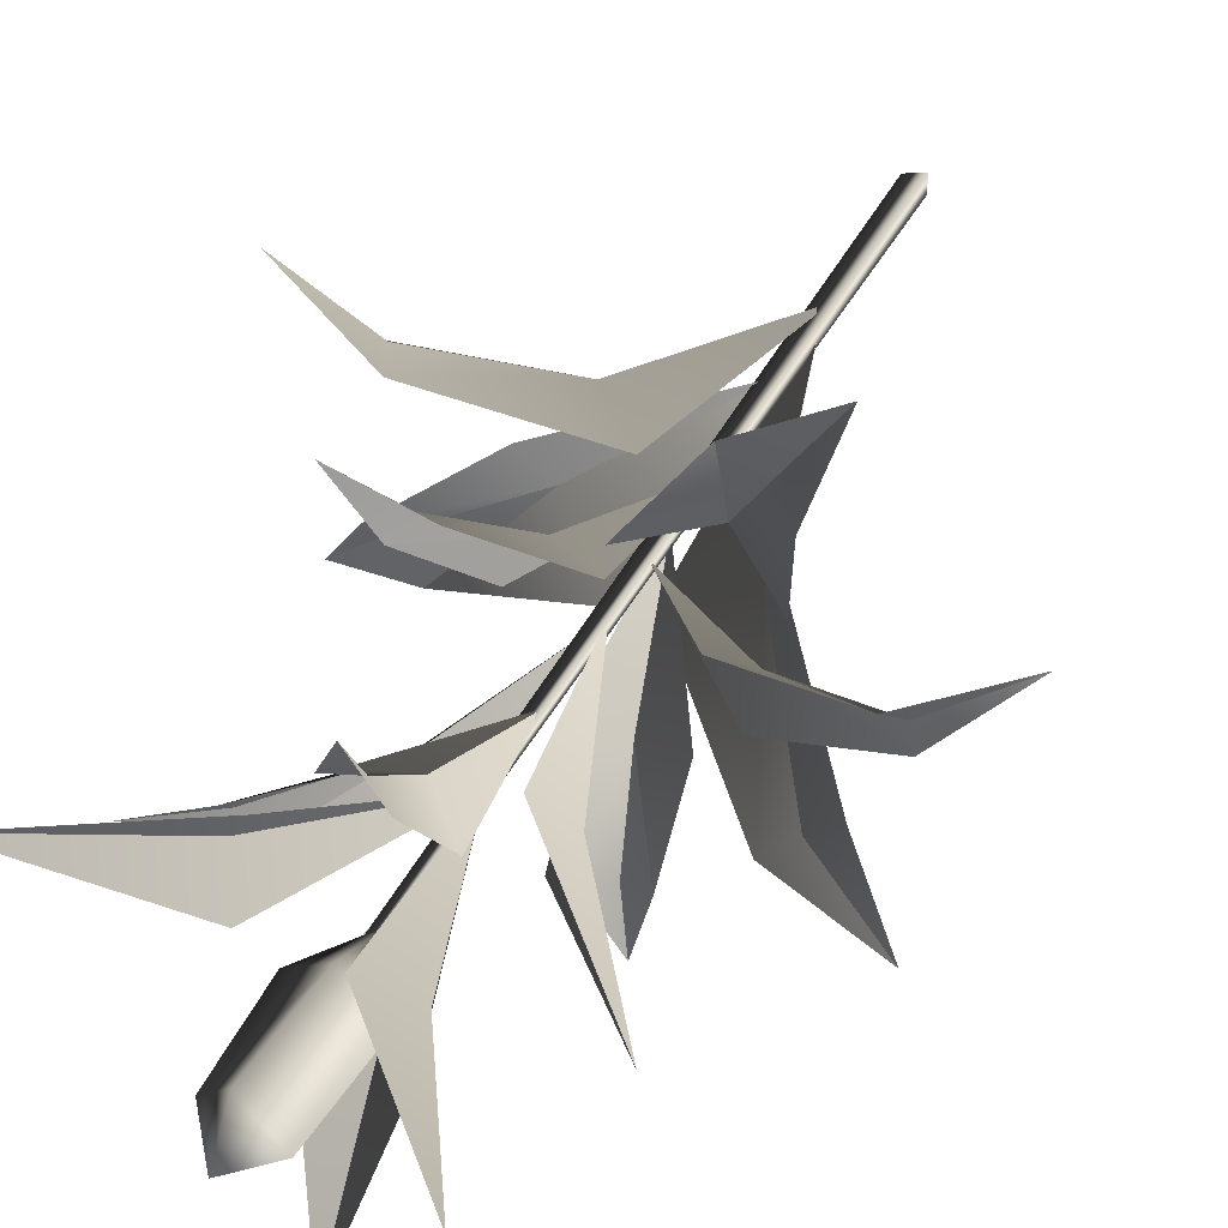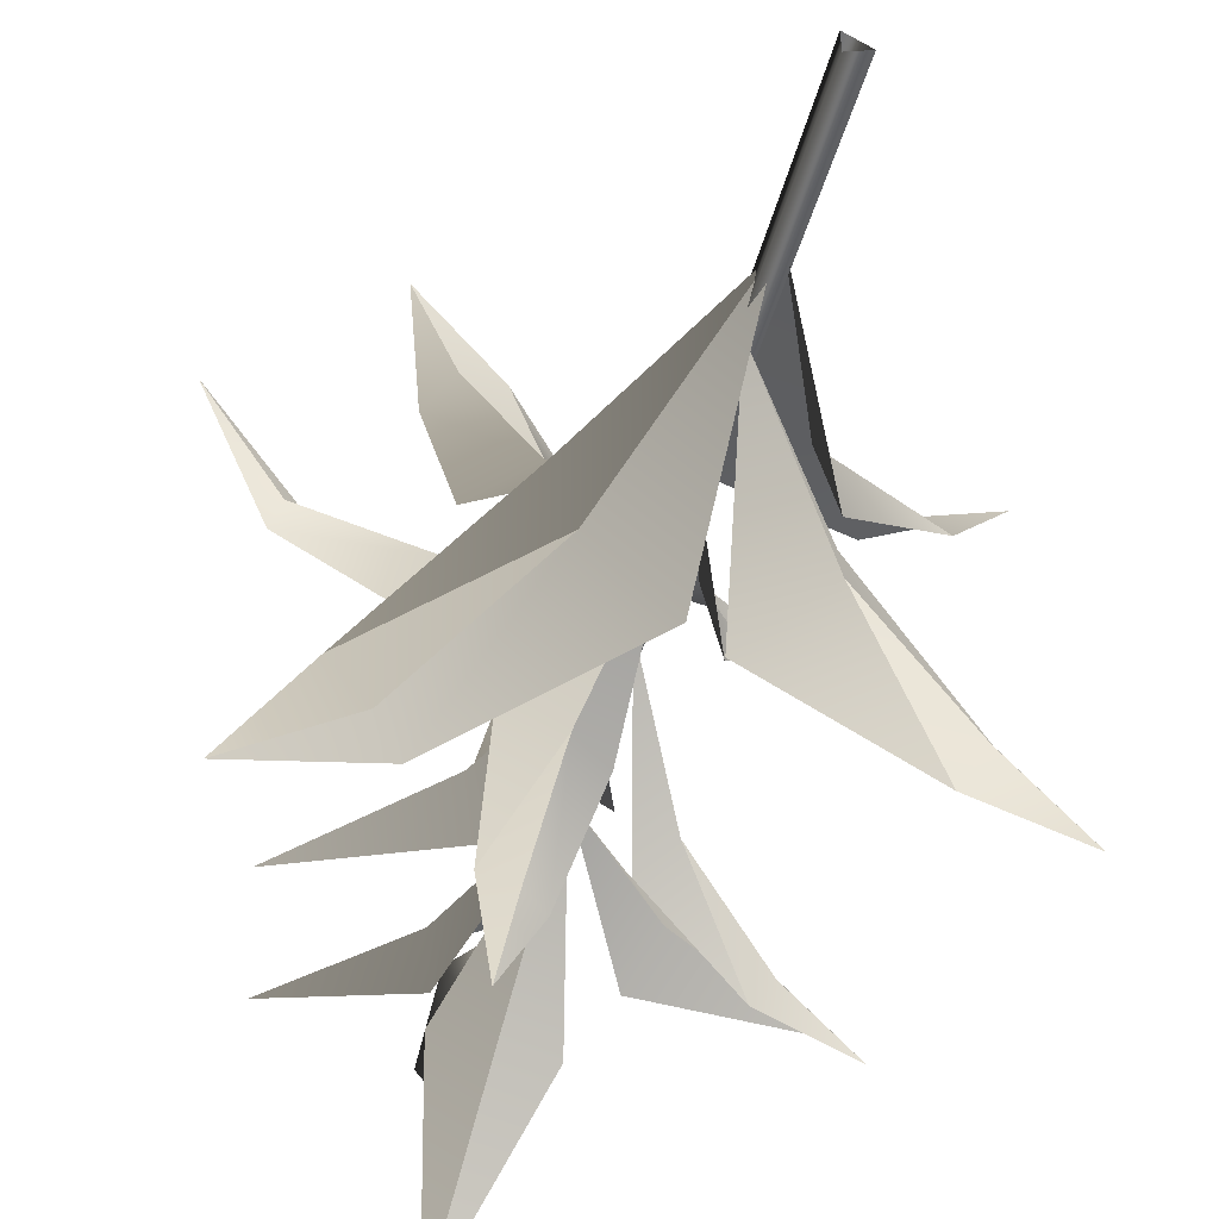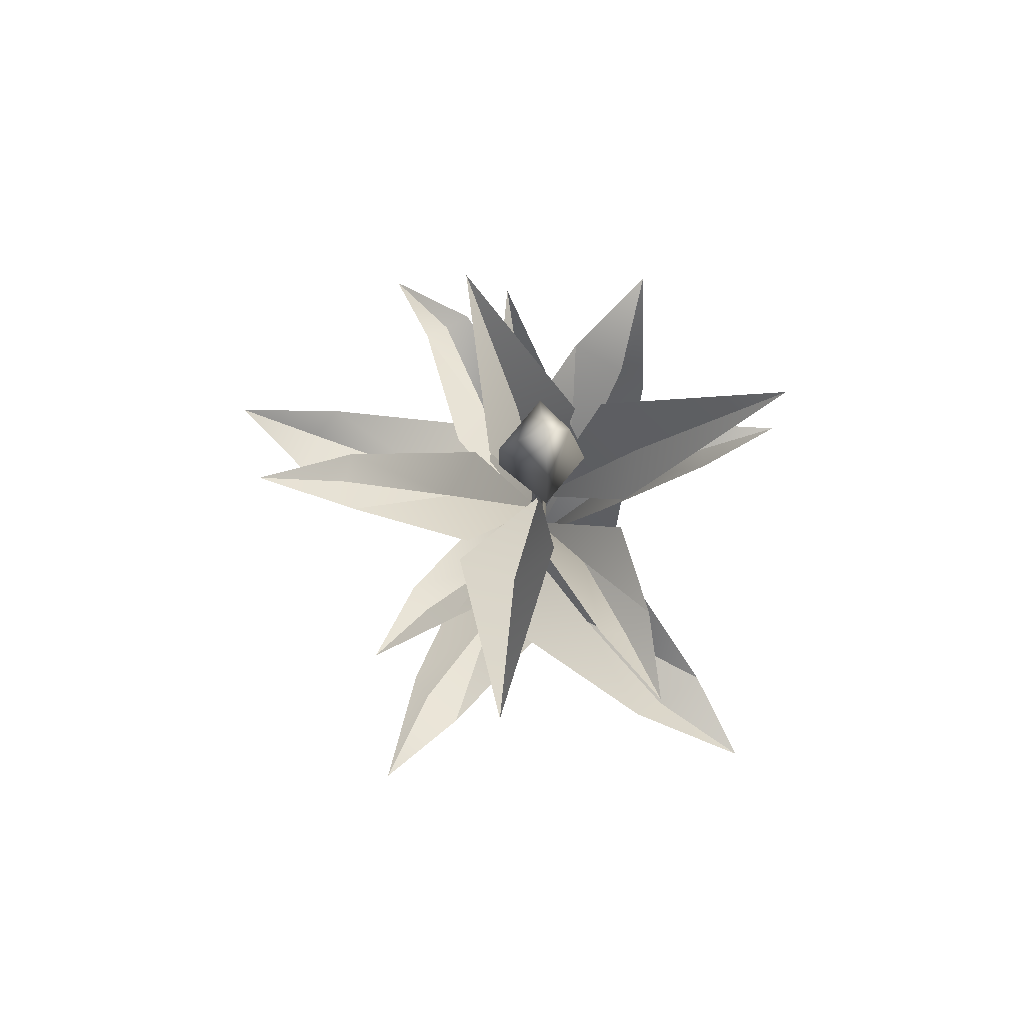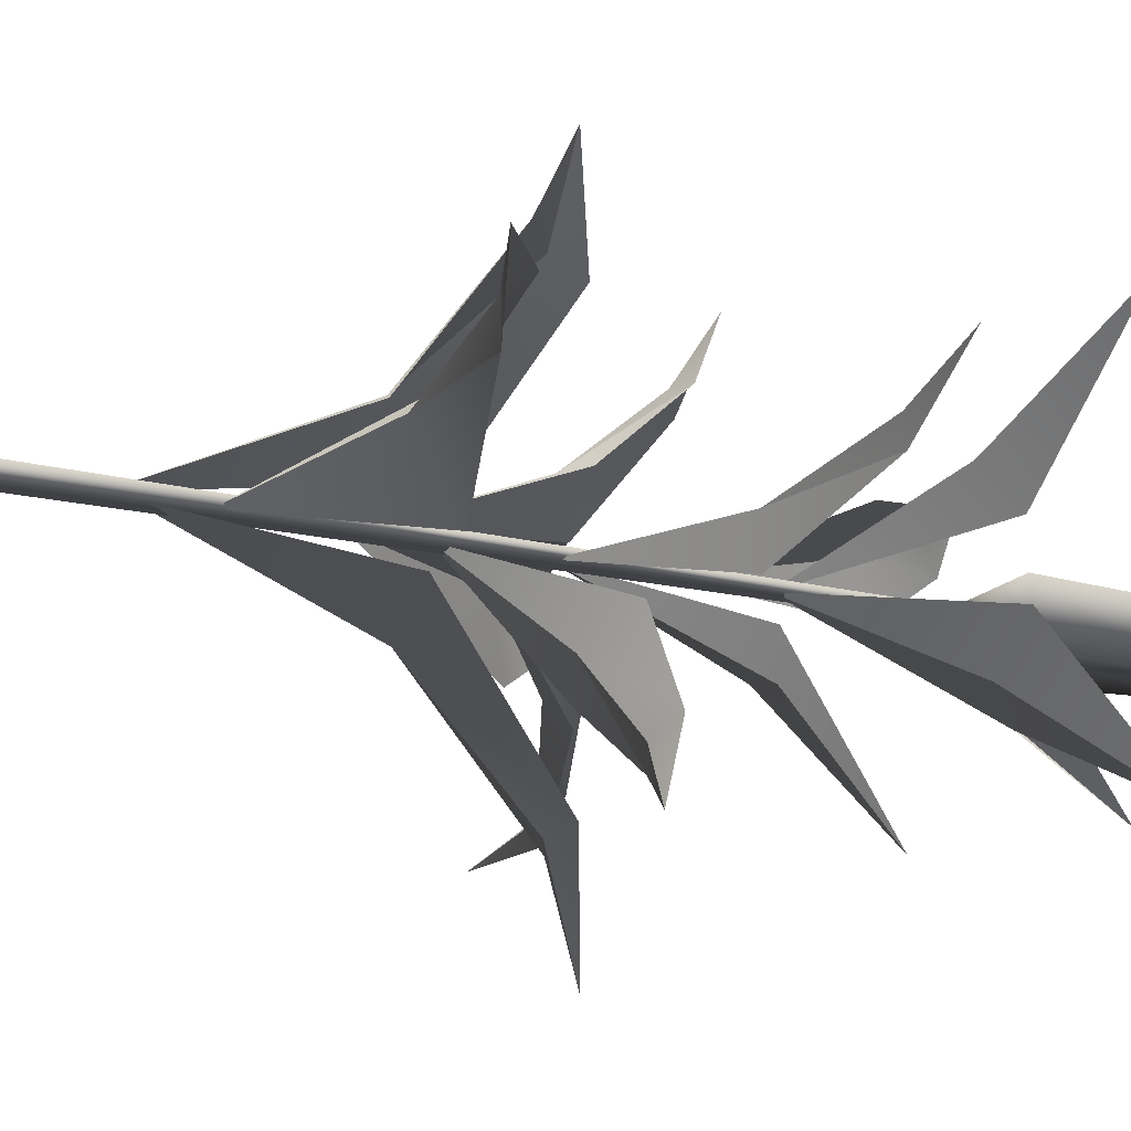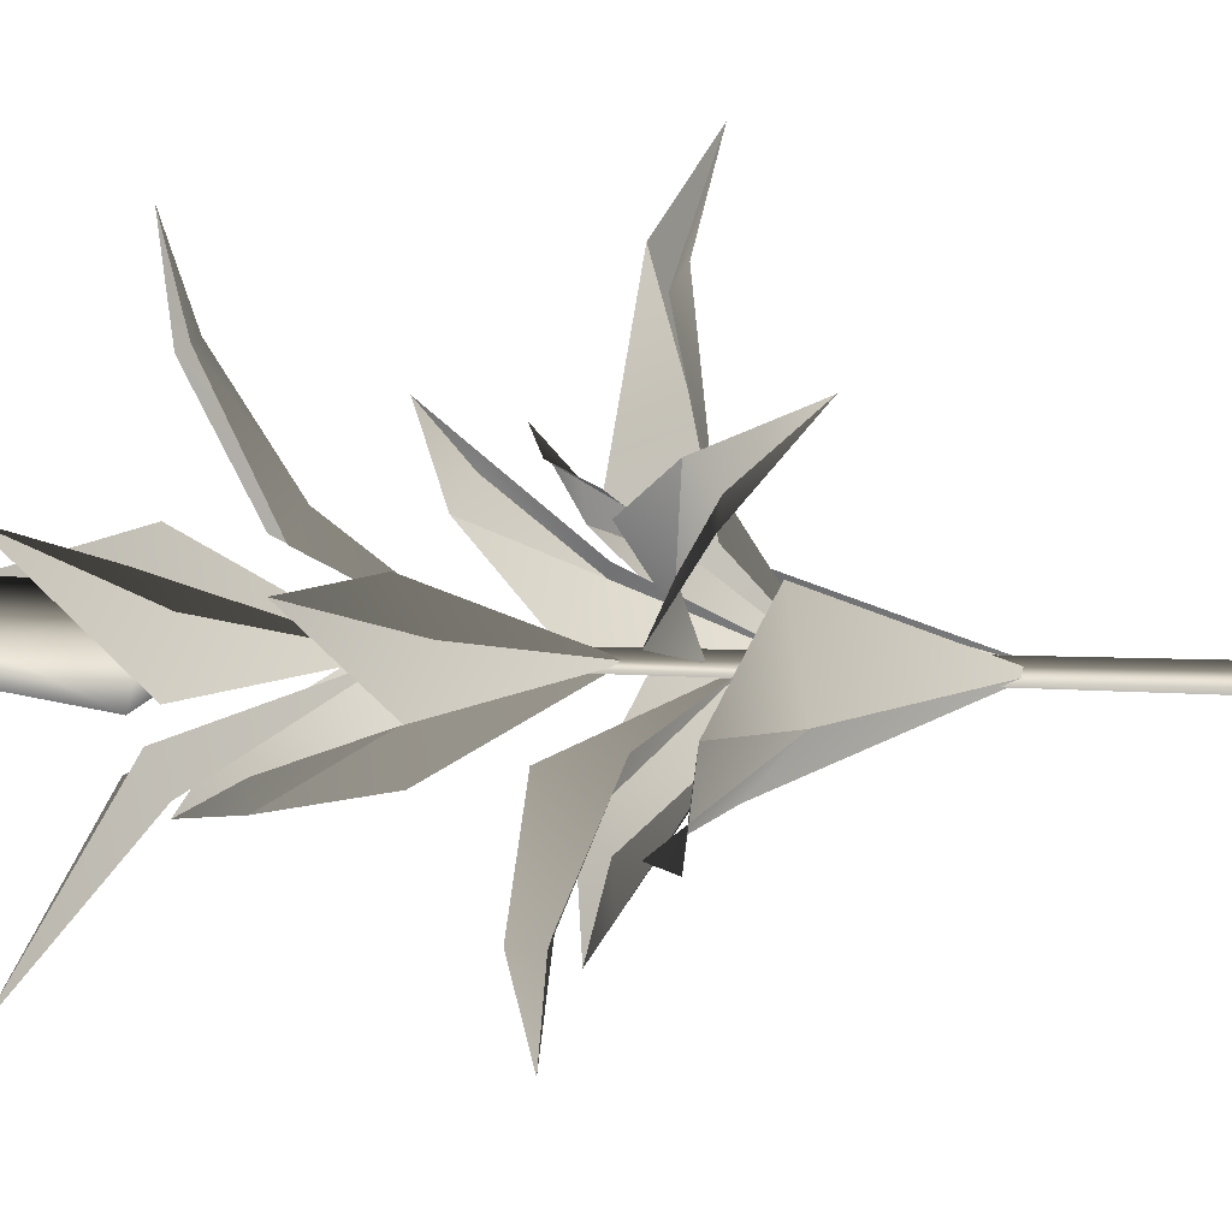
<metadata>
{"format":"obj","ext":"obj","renderer":"f3d","projection":"perspective","resolution":1024,"background":"white","views":[{"elev":54.3,"azim":-150.0,"up":"+Z"},{"elev":-51.2,"azim":-16.1,"up":"+Z"},{"elev":79.3,"azim":84.5,"up":"+Y"},{"elev":-71.4,"azim":81.1,"up":"+Z"},{"elev":-5.1,"azim":-109.9,"up":"+Z"}]}
</metadata>
<code>
v -5.778e-08 4.044 -3.387e-07
v 0.2512 4.403 -9.483e-07
v -6.424e-07 4.403 -0.2512
v -0.03708 5.018 -0.1514
v 0.2257 4.996 -0.0009271
v -7.501e-08 5.25 -4.397e-07
v 5.165e-07 4.403 0.2512
v 0.2512 4.403 -9.483e-07
v 0.2257 4.996 -0.0009271
v 0.03579 5.01 0.2528
v -7.501e-08 5.25 -4.397e-07
v -0.2512 4.403 2.106e-07
v 5.165e-07 4.403 0.2512
v 0.03579 5.01 0.2528
v -0.2135 5.03 -0.0009261
v -6.424e-07 4.403 -0.2512
v -0.2512 4.403 2.106e-07
v -0.2135 5.03 -0.0009261
v -0.03708 5.018 -0.1514
v -0.0422 -0.2472 -0.07309
v -0.01359 4.229 -0.04006
v -0.01359 4.229 0.04006
v -0.0422 -0.2472 0.07309
v 0.05579 4.229 -1.128e-06
v 0.0844 -0.2472 -8.035e-07
v -0.01359 4.229 -0.04006
v -0.0422 -0.2472 -0.07309
v -0.2141 3.849 0.3813
v -4.175e-08 2.922 -2.448e-07
v 0.01325 3.704 0.5622
v -0.1914 4.219 1.123
v -0.04491 4.142 1.175
v -0.07603 4.334 1.665
v -0.07603 4.334 1.665
v -0.04491 4.142 1.175
v 0.138 4.203 1.134
v 0.01325 3.704 0.5622
v 0.01325 3.704 0.5622
v 0.3209 3.787 0.4823
v 0.138 4.203 1.134
v -4.175e-08 2.922 -2.448e-07
v -0.7311 2.637 -0.01522
v -2.998e-08 2.098 -1.757e-07
v -0.7217 2.501 0.2624
v -1.43 2.617 0.3436
v -1.381 2.572 0.4923
v -1.808 2.316 0.8016
v -1.808 2.316 0.8016
v -1.381 2.572 0.4923
v -1.297 2.694 0.6268
v -0.7217 2.501 0.2624
v -0.7217 2.501 0.2624
v -0.5655 2.695 0.4839
v -1.297 2.694 0.6268
v -2.998e-08 2.098 -1.757e-07
v 0.329 3.402 0.02687
v -3.469e-08 2.427 -2.033e-07
v 0.4297 3.224 -0.2436
v 0.9664 3.79 -0.2763
v 0.9698 3.69 -0.4277
v 1.413 3.902 -0.5837
v 1.413 3.902 -0.5837
v 0.9698 3.69 -0.4277
v 0.8589 3.718 -0.5837
v 0.4297 3.224 -0.2436
v 0.4297 3.224 -0.2436
v 0.2351 3.251 -0.5013
v 0.8589 3.718 -0.5837
v -3.469e-08 2.427 -2.033e-07
v 0.2654 4.356 -0.4604
v -4.792e-08 3.354 -2.809e-07
v -0.04849 4.242 -0.5702
v -0.1511 4.949 -1.392
v -0.04849 4.242 -0.5702
v -0.311 4.404 -0.3828
v -0.1511 4.949 -1.392
v -4.792e-08 3.354 -2.809e-07
v -0.2989 3.422 -0.2837
v -3.448e-08 2.413 -2.021e-07
v -0.4295 3.343 0.02588
v -1.127 4.161 0.09656
v -0.4295 3.343 0.02588
v -0.236 3.454 0.295
v -1.127 4.161 0.09656
v -3.448e-08 2.413 -2.021e-07
v -0.03852 2.513 0.3855
v -2.298e-08 1.608 -1.347e-07
v 0.2699 2.41 0.3482
v 0.437 2.903 0.8596
v 0.5872 2.852 0.7916
v 0.8791 3.048 1.139
v 0.8791 3.048 1.139
v 0.5872 2.852 0.7916
v 0.6725 2.945 0.6307
v 0.2699 2.41 0.3482
v 0.2699 2.41 0.3482
v 0.409 2.547 0.07067
v 0.6725 2.945 0.6307
v -2.298e-08 1.608 -1.347e-07
v 0.4942 4.165 0.5351
v -4.792e-08 3.354 -2.809e-07
v 0.6366 4.126 0.2232
v 1.51 4.733 0.3904
v 0.6366 4.126 0.2232
v 0.5064 4.338 -0.02137
v 1.51 4.733 0.3904
v -4.792e-08 3.354 -2.809e-07
v -0.7402 2.336 0.3914
v -2.224e-08 1.557 -1.304e-07
v -0.4187 2.235 0.6796
v -0.8674 2.583 1.297
v -0.7377 2.448 1.445
v -0.9795 2.396 1.928
v -0.9795 2.396 1.928
v -0.7377 2.448 1.445
v -0.5029 2.534 1.557
v -0.4187 2.235 0.6796
v -0.4187 2.235 0.6796
v -0.06021 2.548 0.66
v -0.5029 2.534 1.557
v -2.224e-08 1.557 -1.304e-07
v 0.6958 1.986 0.1854
v -1.437e-08 1.006 -8.426e-08
v 0.6208 1.755 -0.2966
v 1.341 2.178 -0.5537
v 1.267 2.035 -0.7261
v 1.662 2.027 -1.2
v 1.662 2.027 -1.2
v 1.267 2.035 -0.7261
v 1.12 2.07 -0.9925
v 0.6208 1.755 -0.2966
v 0.6208 1.755 -0.2966
v 0.2435 2.054 -0.5389
v 1.12 2.07 -0.9925
v -1.437e-08 1.006 -8.426e-08
v 0.0541 1.931 -0.5425
v -9.147e-09 0.6402 -5.363e-08
v -0.3863 1.826 -0.2714
v -0.8191 2.672 -0.7937
v -0.9681 2.55 -0.6647
v -1.539 2.79 -0.8641
v -1.539 2.79 -0.8641
v -0.9681 2.55 -0.6647
v -1.169 2.583 -0.3738
v -0.3863 1.826 -0.2714
v -0.3863 1.826 -0.2714
v -0.4807 1.966 0.2918
v -1.169 2.583 -0.3738
v -9.147e-09 0.6402 -5.363e-08
v 0.03168 2.816 -0.4099
v -2.744e-08 1.92 -1.608e-07
v -0.2026 2.565 -0.5282
v -0.1661 2.986 -1.104
v -0.3072 2.859 -1.12
v -0.3877 2.928 -1.589
v -0.3877 2.928 -1.589
v -0.3072 2.859 -1.12
v -0.4818 2.889 -1.039
v -0.2026 2.565 -0.5282
v -0.2026 2.565 -0.5282
v -0.4922 2.599 -0.3831
v -0.4818 2.889 -1.039
v -2.744e-08 1.92 -1.608e-07
v 0.1284 1.973 0.459
v -7.744e-09 0.5419 -4.54e-08
v 0.492 1.654 0.3628
v 0.9729 2.443 0.9156
v 1.084 2.24 0.8506
v 1.602 2.303 1.165
v 1.602 2.303 1.165
v 1.084 2.24 0.8506
v 1.264 2.149 0.6819
v 0.492 1.654 0.3628
v 0.492 1.654 0.3628
v 0.5989 1.668 -0.0387
v 1.264 2.149 0.6819
v -7.744e-09 0.5419 -4.54e-08
v -0.3113 4.345 -0.2291
v -4.792e-08 3.354 -2.809e-07
v -0.3482 4.304 0.1079
v -0.9442 5.156 0.3434
v -0.3482 4.304 0.1079
v -0.07815 4.436 0.3011
v -0.9442 5.156 0.3434
v -4.792e-08 3.354 -2.809e-07
v -0.2141 3.849 0.3813
v 0.01325 3.704 0.5622
v -4.175e-08 2.922 -2.448e-07
v -0.1914 4.219 1.123
v -0.04491 4.142 1.175
v -0.07603 4.334 1.665
v -0.07603 4.334 1.665
v 0.138 4.203 1.134
v -0.04491 4.142 1.175
v 0.01325 3.704 0.5622
v 0.01325 3.704 0.5622
v 0.138 4.203 1.134
v 0.3209 3.787 0.4823
v -4.175e-08 2.922 -2.448e-07
v -0.7311 2.637 -0.01522
v -0.7217 2.501 0.2624
v -2.998e-08 2.098 -1.757e-07
v -1.43 2.617 0.3436
v -1.381 2.572 0.4923
v -1.808 2.316 0.8016
v -1.808 2.316 0.8016
v -1.297 2.694 0.6268
v -1.381 2.572 0.4923
v -0.7217 2.501 0.2624
v -0.7217 2.501 0.2624
v -1.297 2.694 0.6268
v -0.5655 2.695 0.4839
v -2.998e-08 2.098 -1.757e-07
v 0.329 3.402 0.02687
v 0.4297 3.224 -0.2436
v -3.469e-08 2.427 -2.033e-07
v 0.9664 3.79 -0.2763
v 0.9698 3.69 -0.4277
v 1.413 3.902 -0.5837
v 1.413 3.902 -0.5837
v 0.8589 3.718 -0.5837
v 0.9698 3.69 -0.4277
v 0.4297 3.224 -0.2436
v 0.4297 3.224 -0.2436
v 0.8589 3.718 -0.5837
v 0.2351 3.251 -0.5013
v -3.469e-08 2.427 -2.033e-07
v 0.2654 4.356 -0.4604
v -0.04849 4.242 -0.5702
v -4.792e-08 3.354 -2.809e-07
v -0.1511 4.949 -1.392
v -0.04849 4.242 -0.5702
v -0.1511 4.949 -1.392
v -0.311 4.404 -0.3828
v -4.792e-08 3.354 -2.809e-07
v -0.2989 3.422 -0.2837
v -0.4295 3.343 0.02588
v -3.448e-08 2.413 -2.021e-07
v -1.127 4.161 0.09656
v -0.4295 3.343 0.02588
v -1.127 4.161 0.09656
v -0.236 3.454 0.295
v -3.448e-08 2.413 -2.021e-07
v -0.03852 2.513 0.3855
v 0.2699 2.41 0.3482
v -2.298e-08 1.608 -1.347e-07
v 0.437 2.903 0.8596
v 0.5872 2.852 0.7916
v 0.8791 3.048 1.139
v 0.8791 3.048 1.139
v 0.6725 2.945 0.6307
v 0.5872 2.852 0.7916
v 0.2699 2.41 0.3482
v 0.2699 2.41 0.3482
v 0.6725 2.945 0.6307
v 0.409 2.547 0.07067
v -2.298e-08 1.608 -1.347e-07
v 0.4942 4.165 0.5351
v 0.6366 4.126 0.2232
v -4.792e-08 3.354 -2.809e-07
v 1.51 4.733 0.3904
v 0.6366 4.126 0.2232
v 1.51 4.733 0.3904
v 0.5064 4.338 -0.02137
v -4.792e-08 3.354 -2.809e-07
v -0.7402 2.336 0.3914
v -0.4187 2.235 0.6796
v -2.224e-08 1.557 -1.304e-07
v -0.8674 2.583 1.297
v -0.7377 2.448 1.445
v -0.9795 2.396 1.928
v -0.9795 2.396 1.928
v -0.5029 2.534 1.557
v -0.7377 2.448 1.445
v -0.4187 2.235 0.6796
v -0.4187 2.235 0.6796
v -0.5029 2.534 1.557
v -0.06021 2.548 0.66
v -2.224e-08 1.557 -1.304e-07
v 0.6958 1.986 0.1854
v 0.6208 1.755 -0.2966
v -1.437e-08 1.006 -8.426e-08
v 1.341 2.178 -0.5537
v 1.267 2.035 -0.7261
v 1.662 2.027 -1.2
v 1.662 2.027 -1.2
v 1.12 2.07 -0.9925
v 1.267 2.035 -0.7261
v 0.6208 1.755 -0.2966
v 0.6208 1.755 -0.2966
v 1.12 2.07 -0.9925
v 0.2435 2.054 -0.5389
v -1.437e-08 1.006 -8.426e-08
v 0.0541 1.931 -0.5425
v -0.3863 1.826 -0.2714
v -9.147e-09 0.6402 -5.363e-08
v -0.8191 2.672 -0.7937
v -0.9681 2.55 -0.6647
v -1.539 2.79 -0.8641
v -1.539 2.79 -0.8641
v -1.169 2.583 -0.3738
v -0.9681 2.55 -0.6647
v -0.3863 1.826 -0.2714
v -0.3863 1.826 -0.2714
v -1.169 2.583 -0.3738
v -0.4807 1.966 0.2918
v -9.147e-09 0.6402 -5.363e-08
v 0.03168 2.816 -0.4099
v -0.2026 2.565 -0.5282
v -2.744e-08 1.92 -1.608e-07
v -0.1661 2.986 -1.104
v -0.3072 2.859 -1.12
v -0.3877 2.928 -1.589
v -0.3877 2.928 -1.589
v -0.4818 2.889 -1.039
v -0.3072 2.859 -1.12
v -0.2026 2.565 -0.5282
v -0.2026 2.565 -0.5282
v -0.4818 2.889 -1.039
v -0.4922 2.599 -0.3831
v -2.744e-08 1.92 -1.608e-07
v 0.1284 1.973 0.459
v 0.492 1.654 0.3628
v -7.744e-09 0.5419 -4.54e-08
v 0.9729 2.443 0.9156
v 1.084 2.24 0.8506
v 1.602 2.303 1.165
v 1.602 2.303 1.165
v 1.264 2.149 0.6819
v 1.084 2.24 0.8506
v 0.492 1.654 0.3628
v 0.492 1.654 0.3628
v 1.264 2.149 0.6819
v 0.5989 1.668 -0.0387
v -7.744e-09 0.5419 -4.54e-08
v -0.3113 4.345 -0.2291
v -0.3482 4.304 0.1079
v -4.792e-08 3.354 -2.809e-07
v -0.9442 5.156 0.3434
v -0.3482 4.304 0.1079
v -0.9442 5.156 0.3434
v -0.07815 4.436 0.3011
v -4.792e-08 3.354 -2.809e-07
g Corn3_(2)_1208_4
f 1 3 2
f 2 3 4
f 2 4 5
f 6 5 4
f 1 8 7
f 7 8 9
f 7 9 10
f 11 10 9
f 1 13 12
f 12 13 14
f 12 14 15
f 11 15 14
f 1 17 16
f 16 17 18
f 16 18 19
f 6 19 18
f 20 22 21
f 20 23 22
f 23 24 22
f 23 25 24
f 25 26 24
f 25 27 26
f 28 30 29
f 31 30 28
f 32 30 31
f 33 32 31
f 34 36 35
f 36 37 35
f 38 40 39
f 41 38 39
f 42 44 43
f 45 44 42
f 46 44 45
f 47 46 45
f 48 50 49
f 50 51 49
f 52 54 53
f 55 52 53
f 56 58 57
f 59 58 56
f 60 58 59
f 61 60 59
f 62 64 63
f 64 65 63
f 66 68 67
f 69 66 67
f 70 72 71
f 70 73 72
f 74 76 75
f 77 74 75
f 78 80 79
f 78 81 80
f 82 84 83
f 85 82 83
f 86 88 87
f 89 88 86
f 90 88 89
f 91 90 89
f 92 94 93
f 94 95 93
f 96 98 97
f 99 96 97
f 100 102 101
f 100 103 102
f 104 106 105
f 107 104 105
f 108 110 109
f 111 110 108
f 112 110 111
f 113 112 111
f 114 116 115
f 116 117 115
f 118 120 119
f 121 118 119
f 122 124 123
f 125 124 122
f 126 124 125
f 127 126 125
f 128 130 129
f 130 131 129
f 132 134 133
f 135 132 133
f 136 138 137
f 139 138 136
f 140 138 139
f 141 140 139
f 142 144 143
f 144 145 143
f 146 148 147
f 149 146 147
f 150 152 151
f 153 152 150
f 154 152 153
f 155 154 153
f 156 158 157
f 158 159 157
f 160 162 161
f 163 160 161
f 164 166 165
f 167 166 164
f 168 166 167
f 169 168 167
f 170 172 171
f 172 173 171
f 174 176 175
f 177 174 175
f 178 180 179
f 178 181 180
f 182 184 183
f 185 182 183
f 186 188 187
f 189 186 187
f 190 189 187
f 191 189 190
f 192 194 193
f 193 194 195
f 196 198 197
f 199 198 196
f 200 202 201
f 203 200 201
f 204 203 201
f 205 203 204
f 206 208 207
f 207 208 209
f 210 212 211
f 213 212 210
f 214 216 215
f 217 214 215
f 218 217 215
f 219 217 218
f 220 222 221
f 221 222 223
f 224 226 225
f 227 226 224
f 228 230 229
f 228 229 231
f 232 234 233
f 235 234 232
f 236 238 237
f 236 237 239
f 240 242 241
f 243 242 240
f 244 246 245
f 247 244 245
f 248 247 245
f 249 247 248
f 250 252 251
f 251 252 253
f 254 256 255
f 257 256 254
f 258 260 259
f 258 259 261
f 262 264 263
f 265 264 262
f 266 268 267
f 269 266 267
f 270 269 267
f 271 269 270
f 272 274 273
f 273 274 275
f 276 278 277
f 279 278 276
f 280 282 281
f 283 280 281
f 284 283 281
f 285 283 284
f 286 288 287
f 287 288 289
f 290 292 291
f 293 292 290
f 294 296 295
f 297 294 295
f 298 297 295
f 299 297 298
f 300 302 301
f 301 302 303
f 304 306 305
f 307 306 304
f 308 310 309
f 311 308 309
f 312 311 309
f 313 311 312
f 314 316 315
f 315 316 317
f 318 320 319
f 321 320 318
f 322 324 323
f 325 322 323
f 326 325 323
f 327 325 326
f 328 330 329
f 329 330 331
f 332 334 333
f 335 334 332
f 336 338 337
f 336 337 339
f 340 342 341
f 343 342 340

</code>
